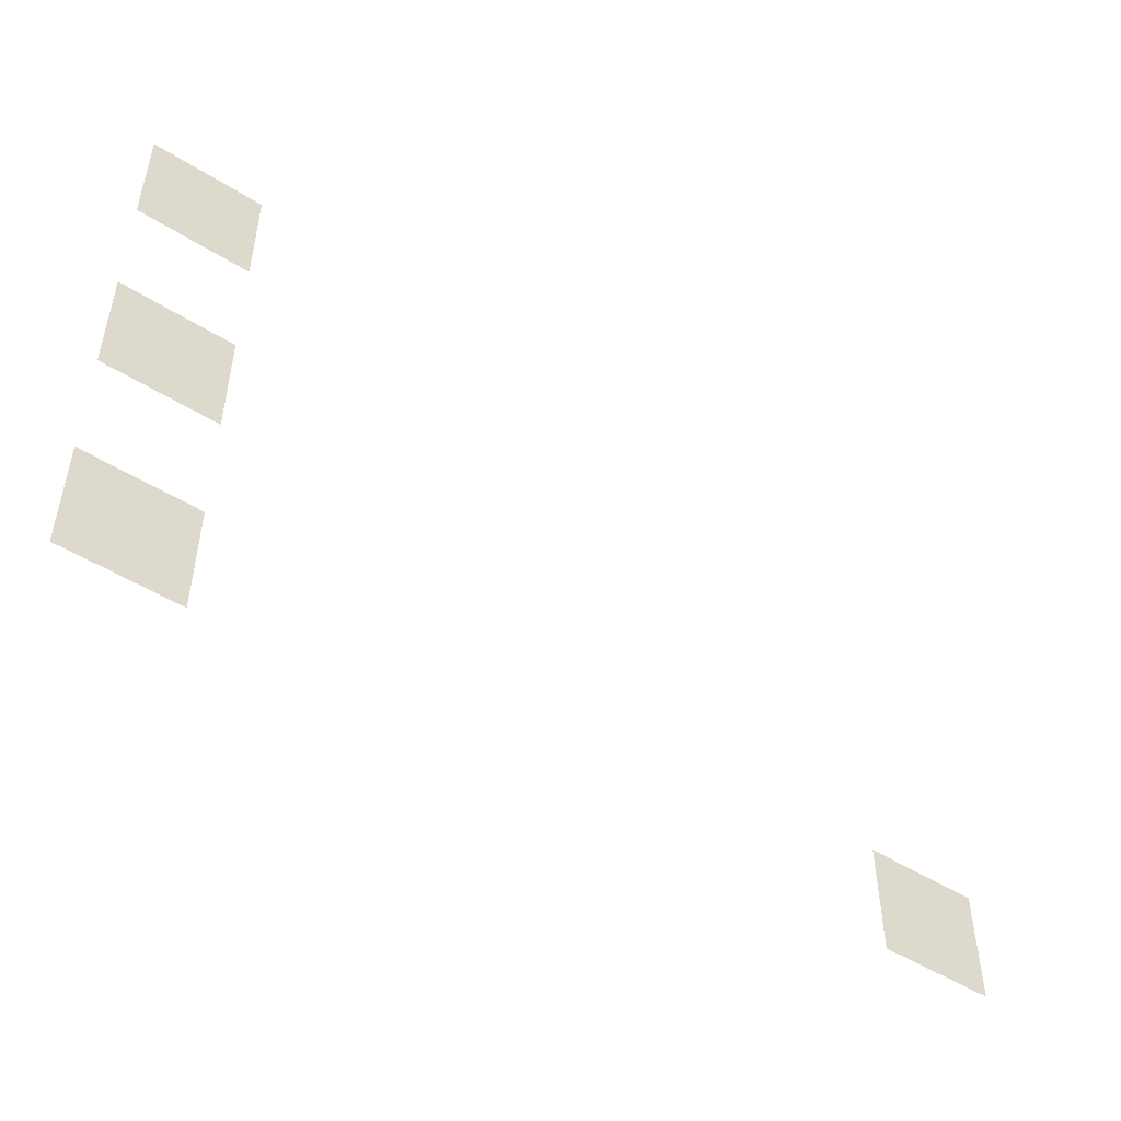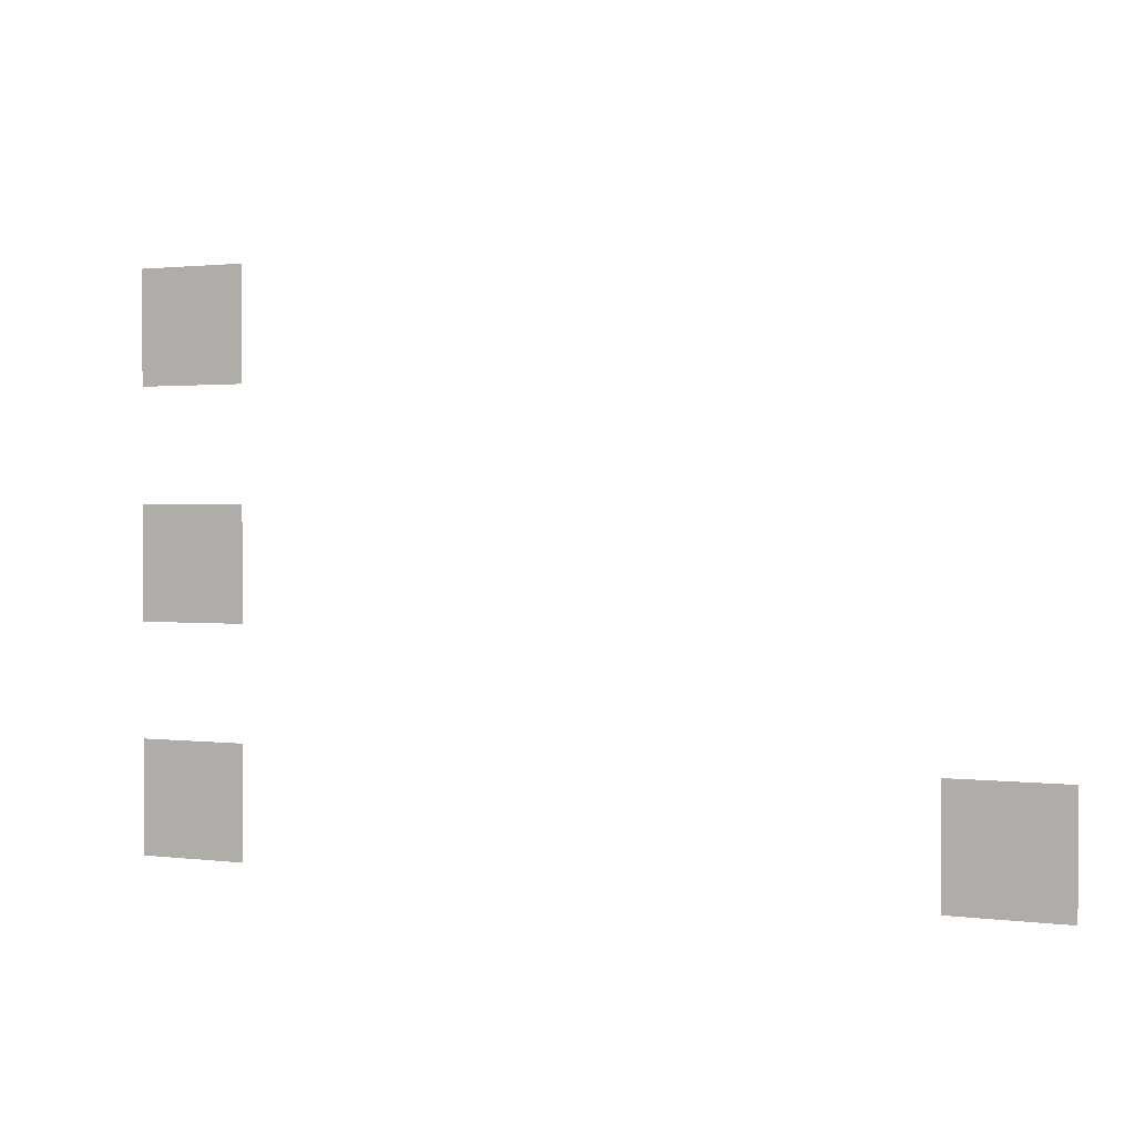
<metadata>
{"format":"obj","ext":"obj","renderer":"f3d","projection":"perspective","resolution":1024,"background":"white","views":[{"elev":-49.6,"azim":-34.9,"up":"+Y"},{"elev":1.3,"azim":25.3,"up":"+Y"}]}
</metadata>
<code>
v -48 -34 0
v -49 -34 0
v -49 -33 0
v -48 -33 0
v -48 -36 0
v -49 -36 0
v -49 -35 0
v -48 -35 0
v -48 -38 0
v -49 -38 0
v -49 -37 0
v -48 -37 0
v -41 -38 0
v -42 -38 0
v -42 -37 0
v -41 -37 0
g JUNGLE_mesh_0026
f 1 2 3 4
f 5 6 7 8
f 9 10 11 12
f 13 14 15 16

</code>
